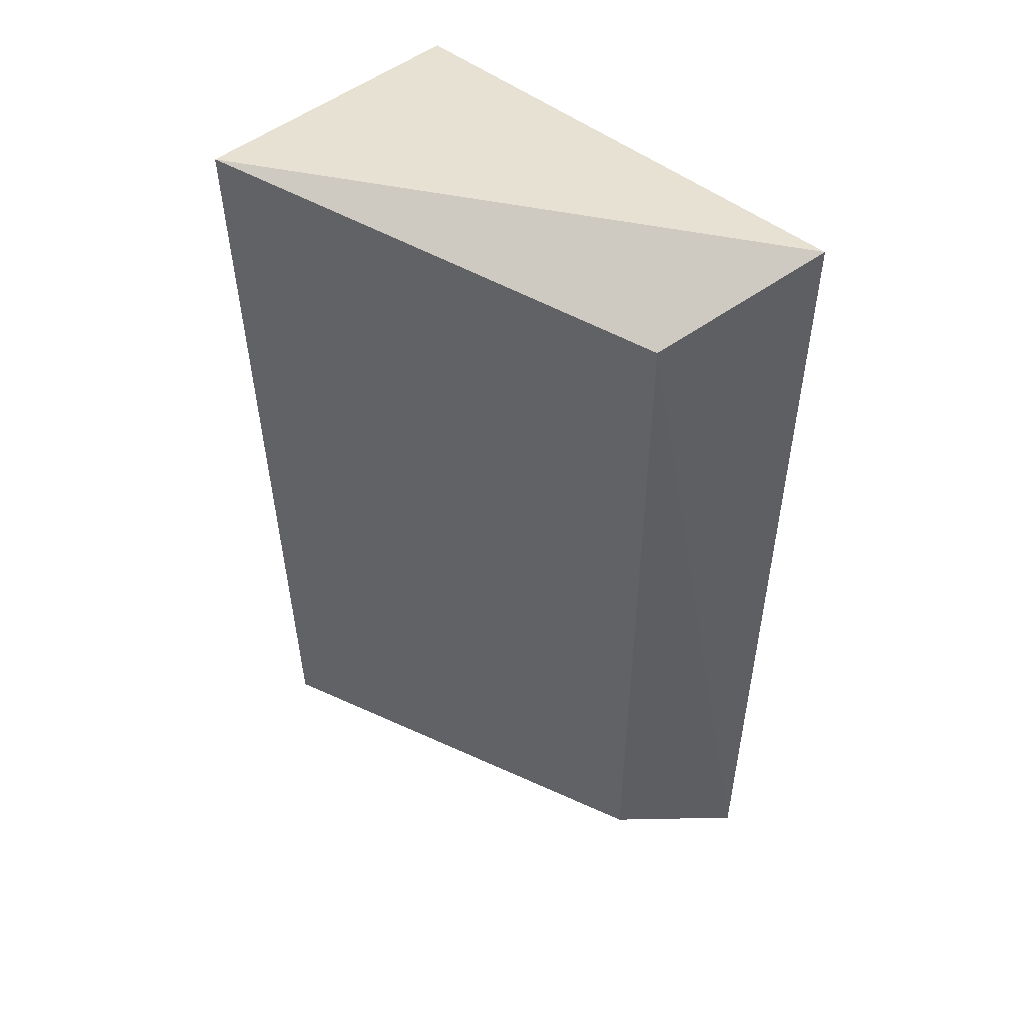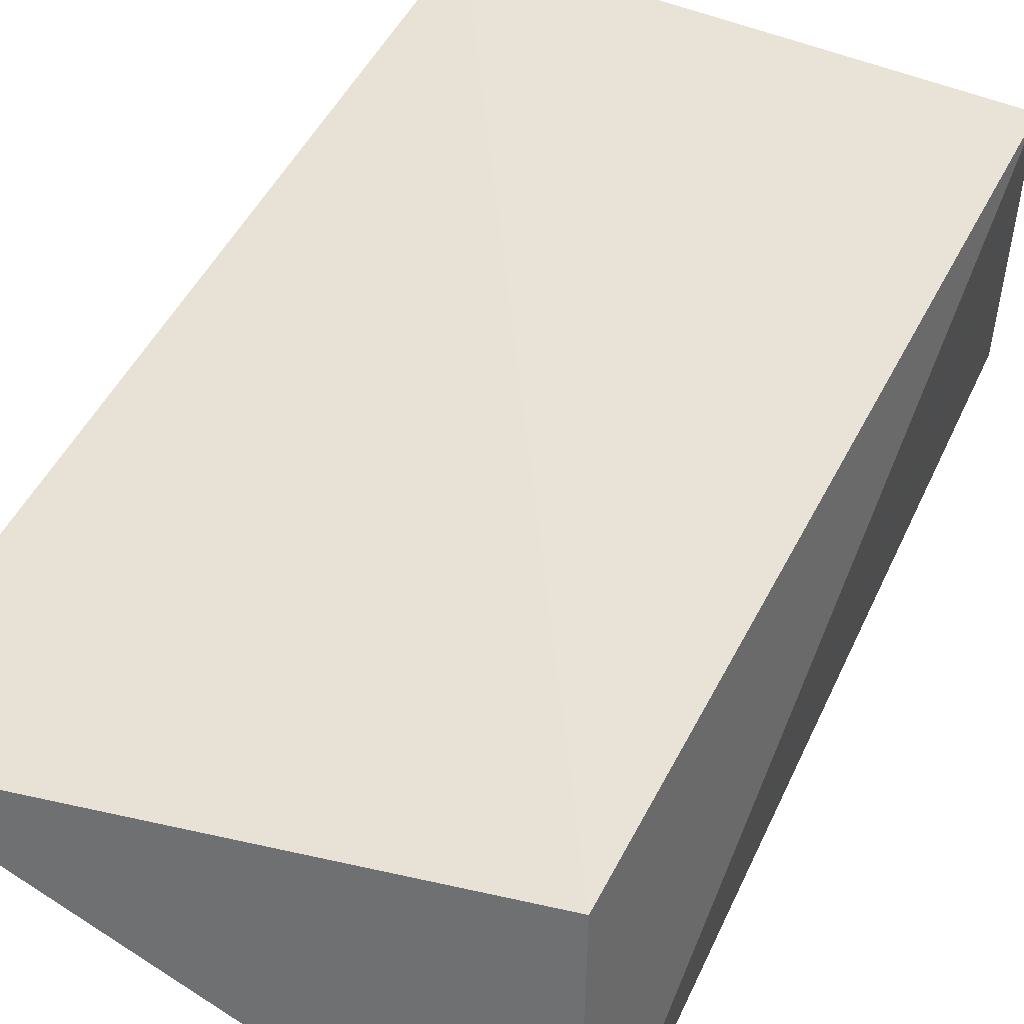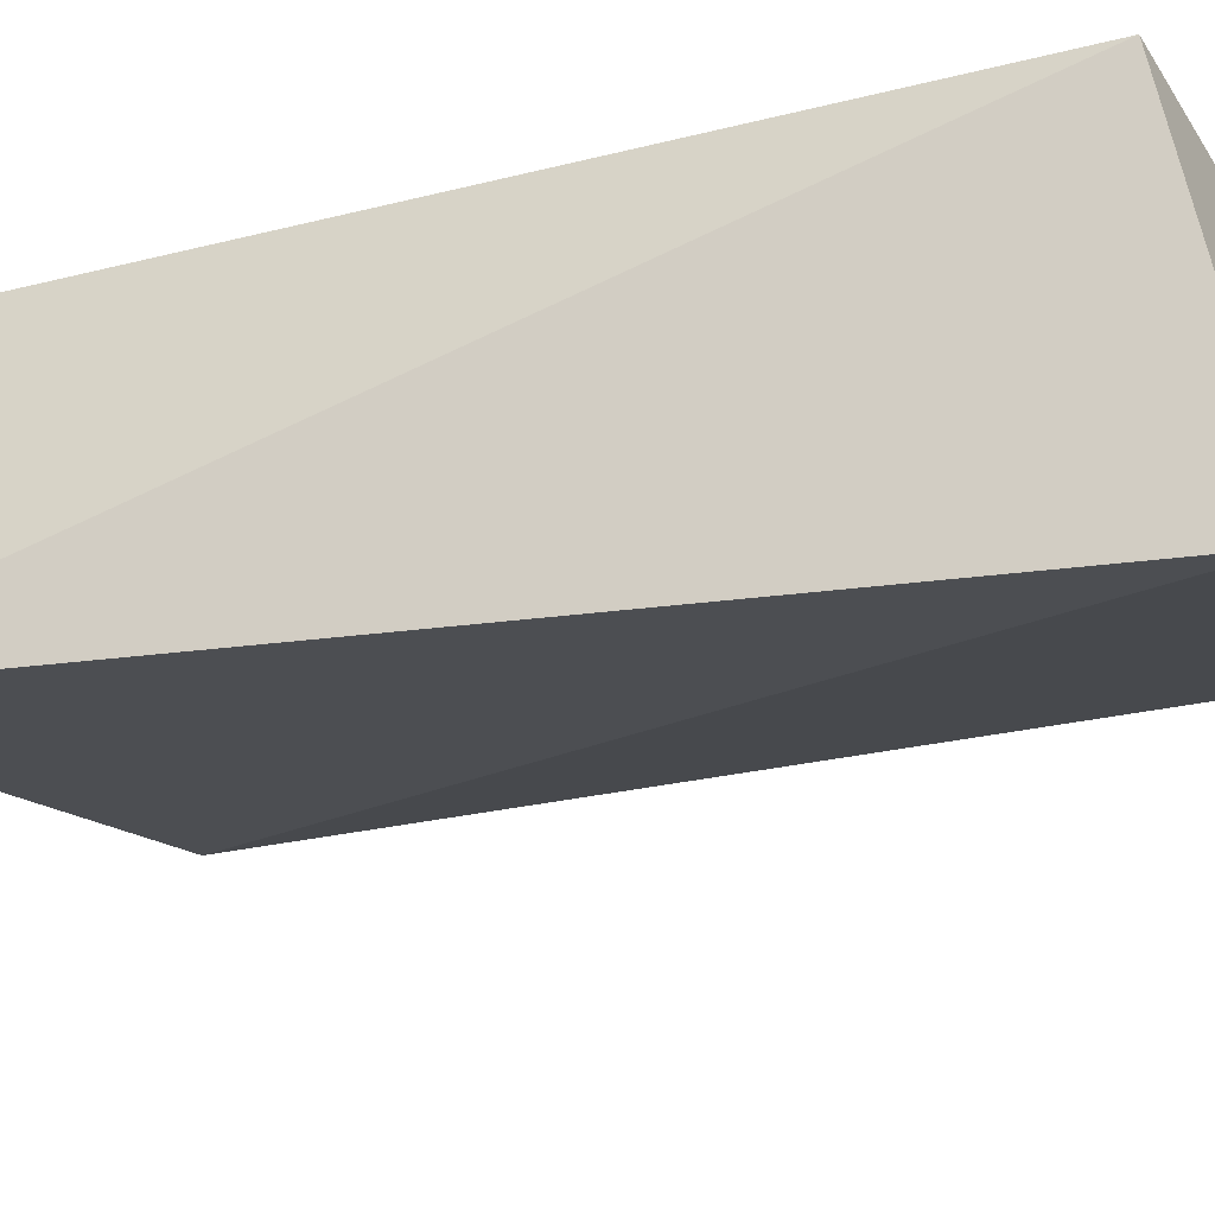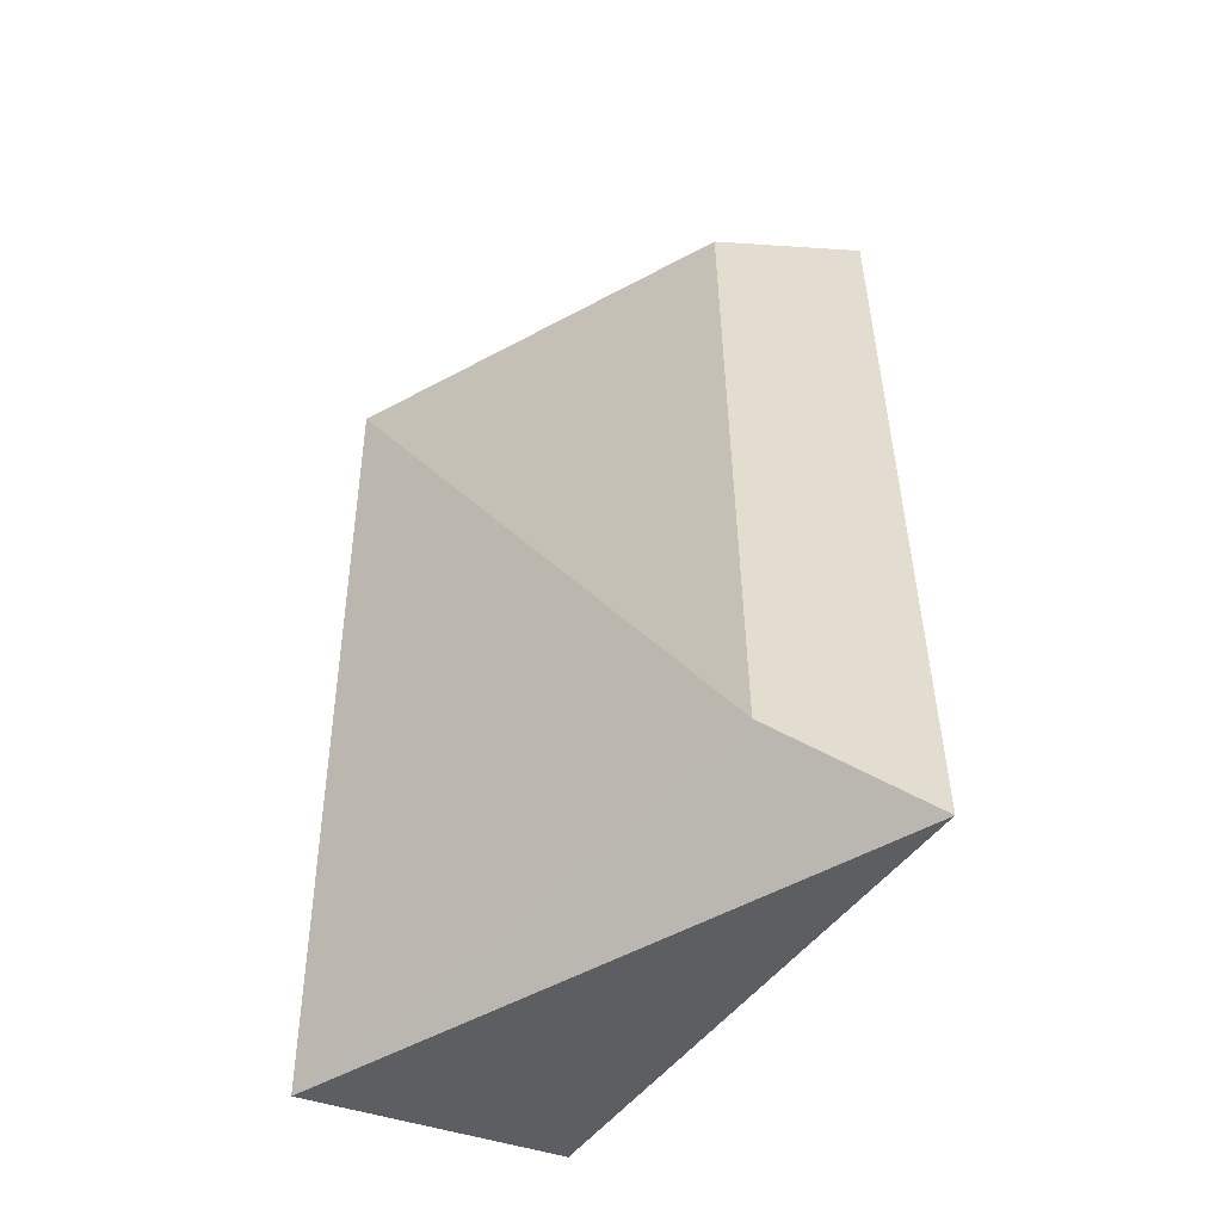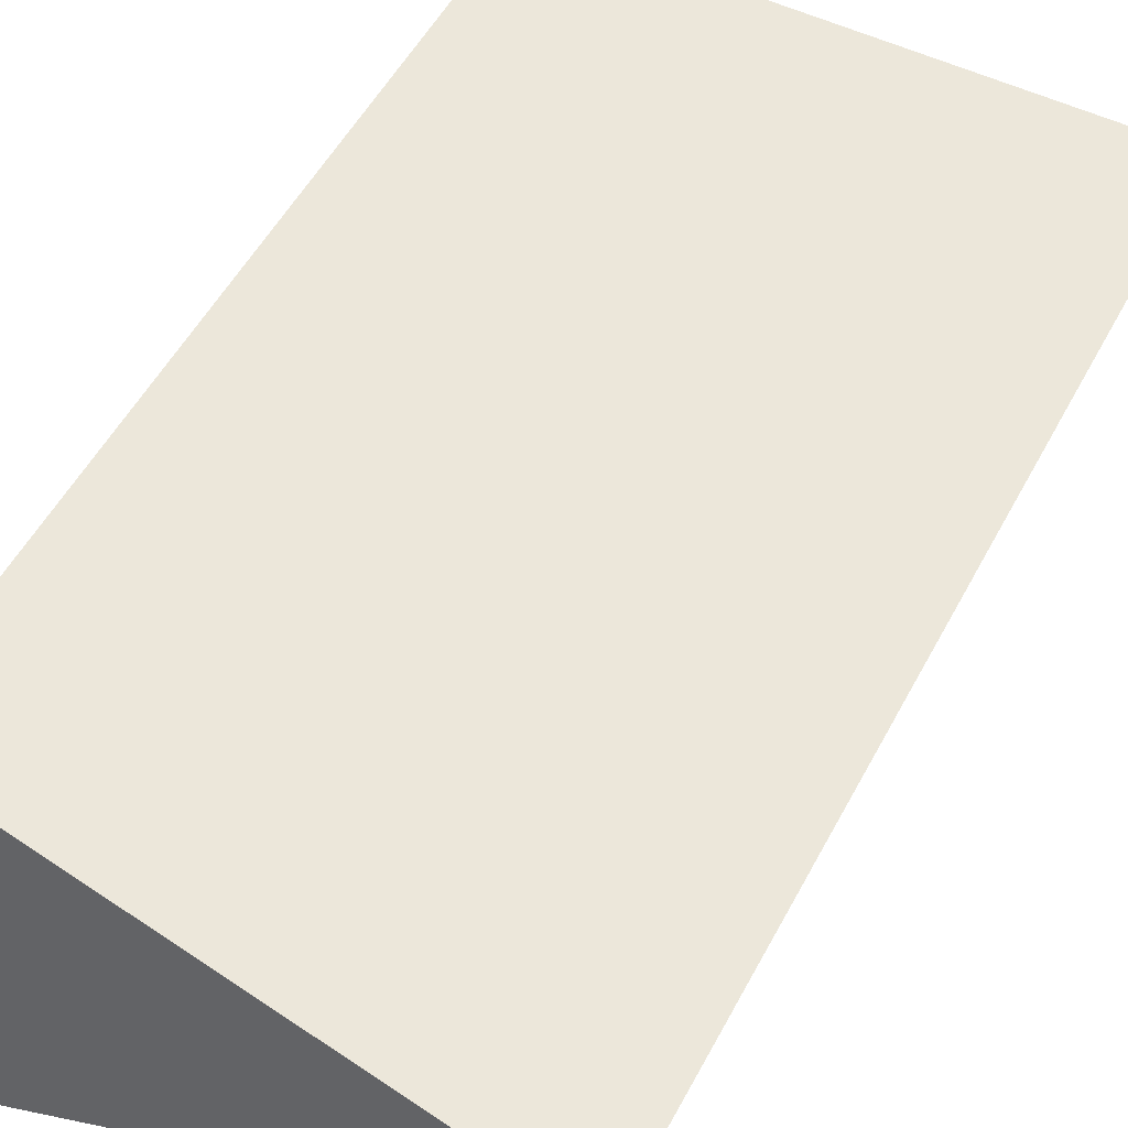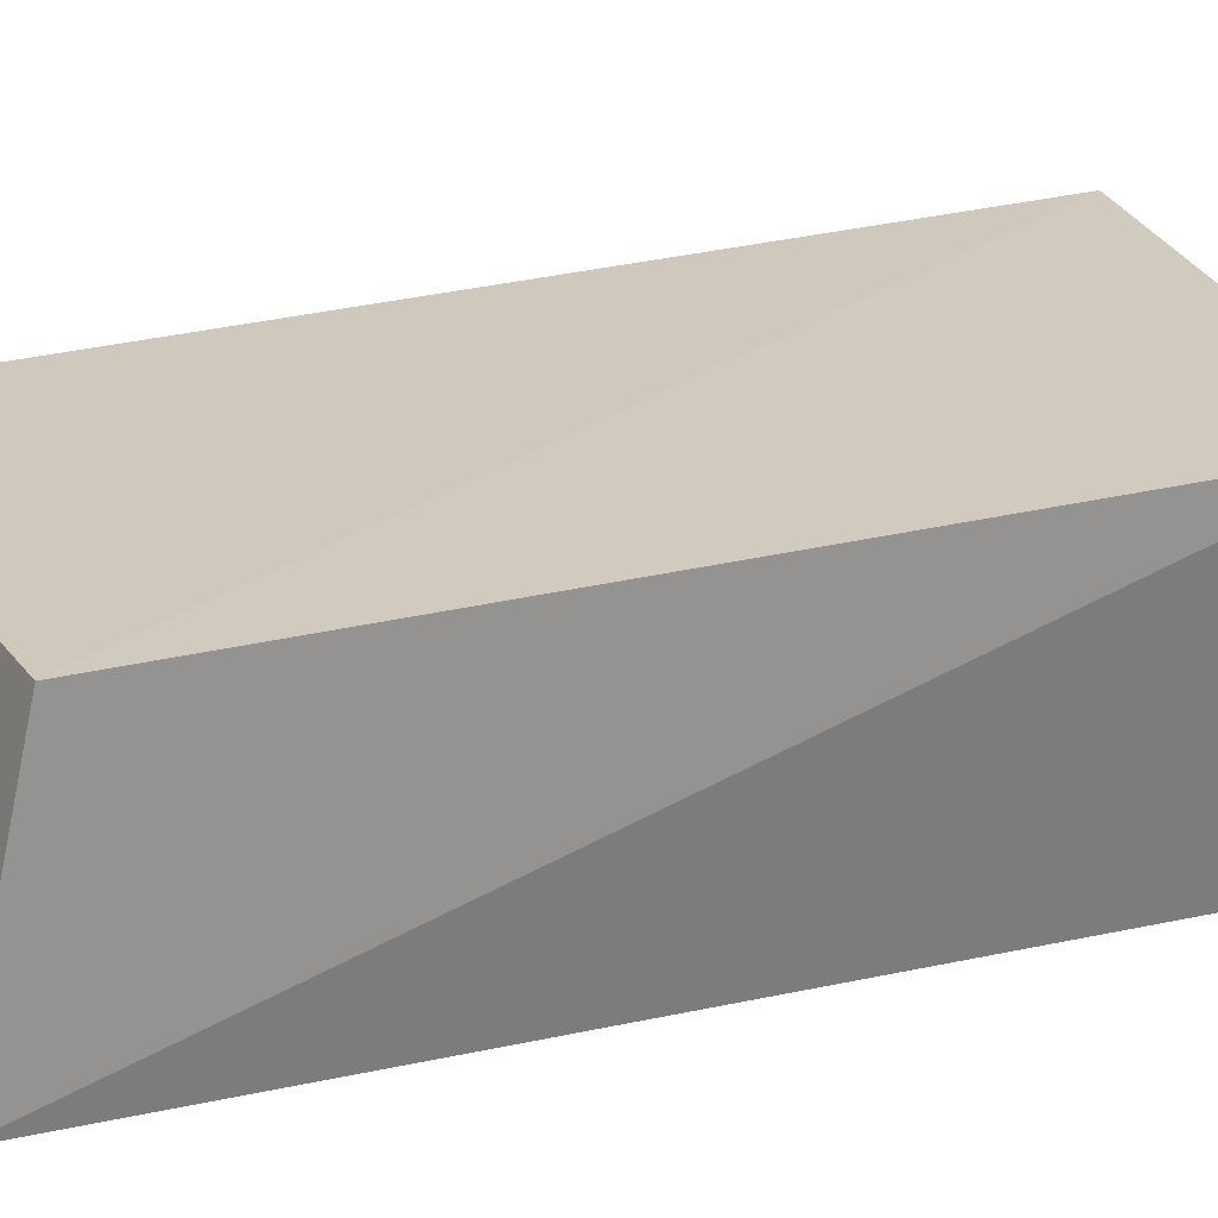
<metadata>
{"format":"obj","ext":"obj","renderer":"f3d","projection":"perspective","resolution":1024,"background":"white","views":[{"elev":49.4,"azim":-138.6,"up":"+Y"},{"elev":48.3,"azim":25.9,"up":"+Z"},{"elev":-27.0,"azim":111.7,"up":"+Z"},{"elev":-55.3,"azim":-130.4,"up":"+Y"},{"elev":53.0,"azim":-152.4,"up":"+Z"},{"elev":29.1,"azim":70.4,"up":"+Z"}]}
</metadata>
<code>
v 0.02287 -0.1521 -0.4341
v 0.01441 -0.1309 -0.3561
v -0.1391 -0.1502 -0.3742
v -0.1403 0.1284 -0.3709
v 0.008936 0.1287 -0.4521
v 0.01441 0.1116 -0.3561
v -0.1179 -0.1273 -0.413
v -0.1195 0.1094 -0.4144
f 1 2 3
f 3 2 4
f 6 2 1
f 6 1 5
f 6 5 4
f 6 4 2
f 7 5 1
f 7 1 3
f 8 7 3
f 8 3 4
f 8 4 5
f 8 5 7

</code>
